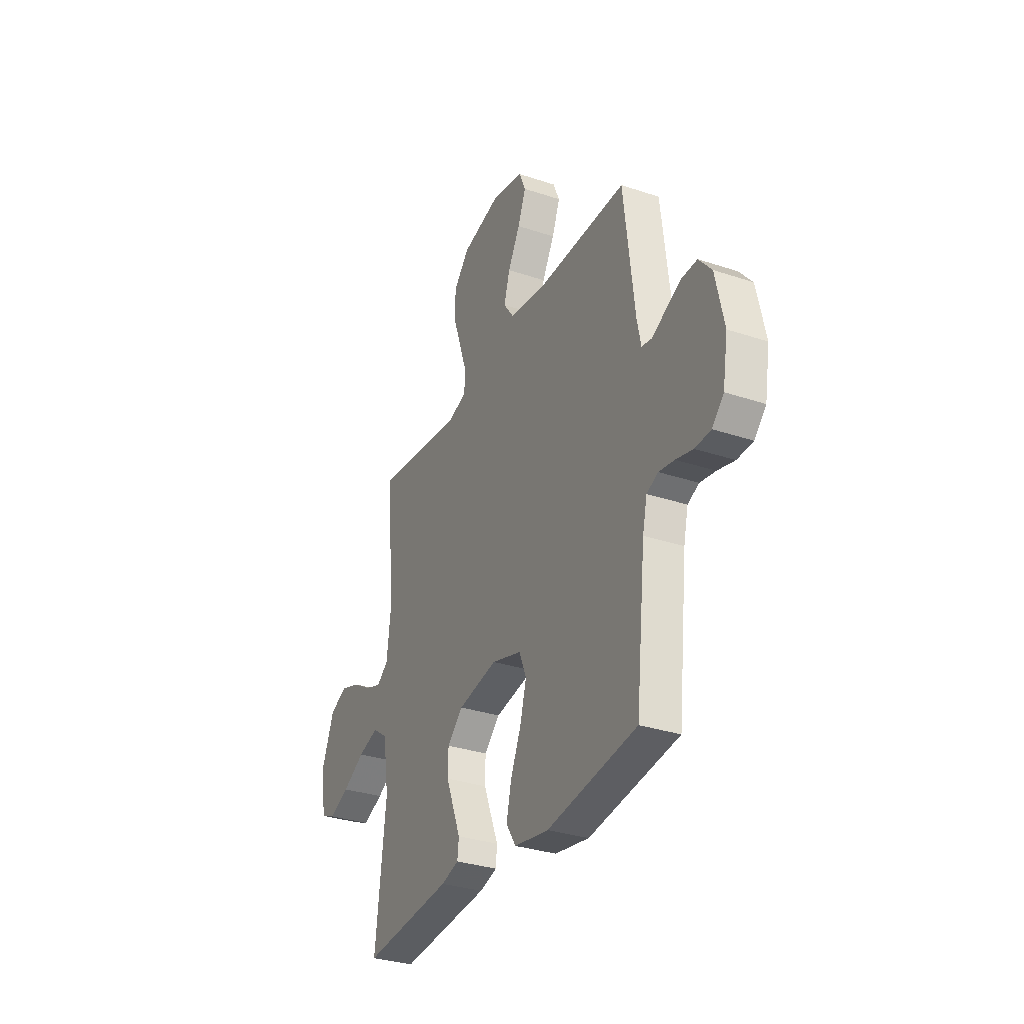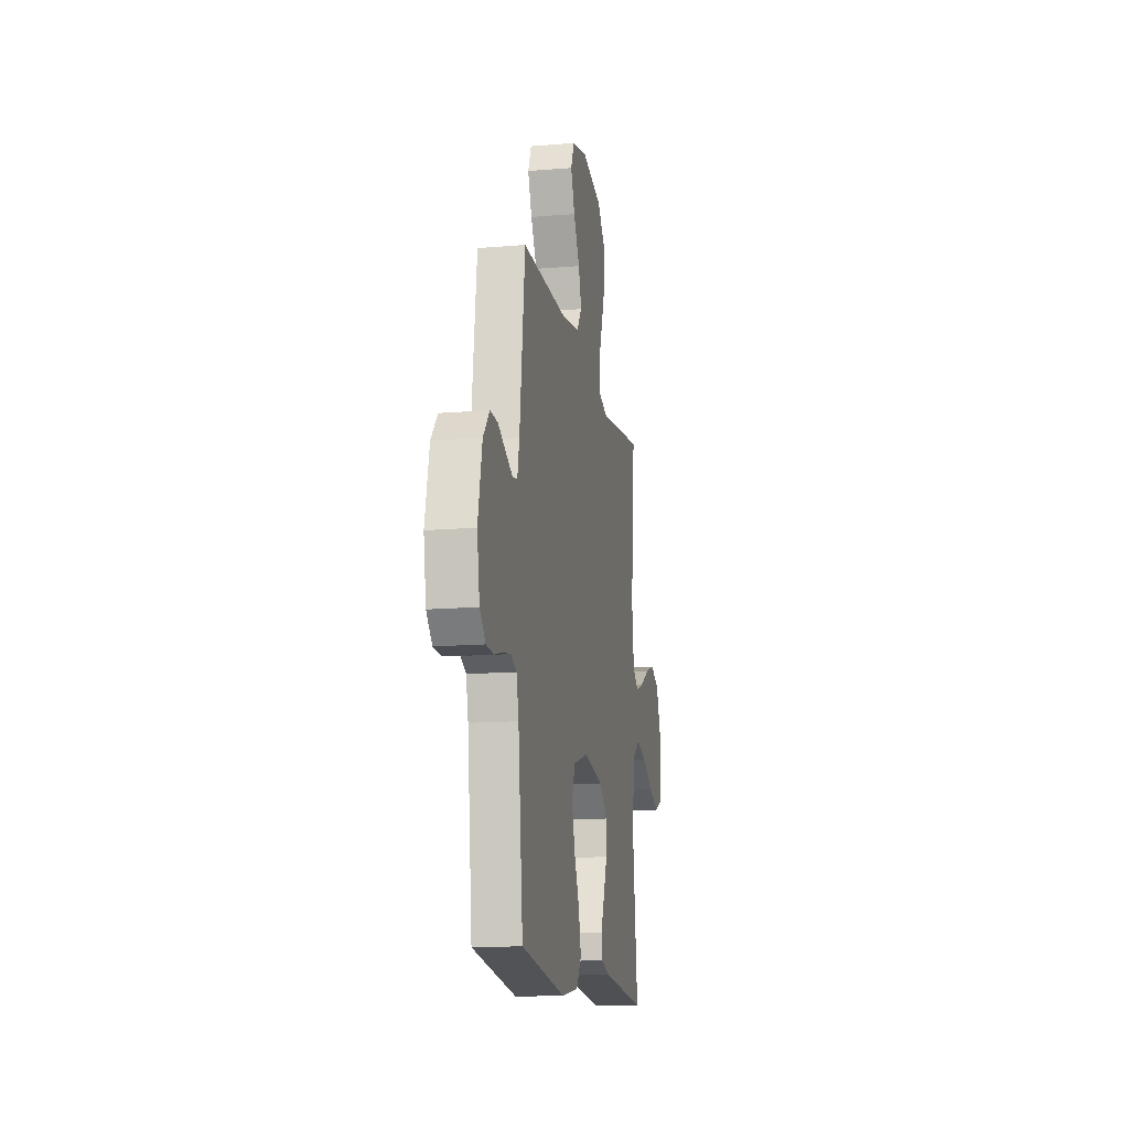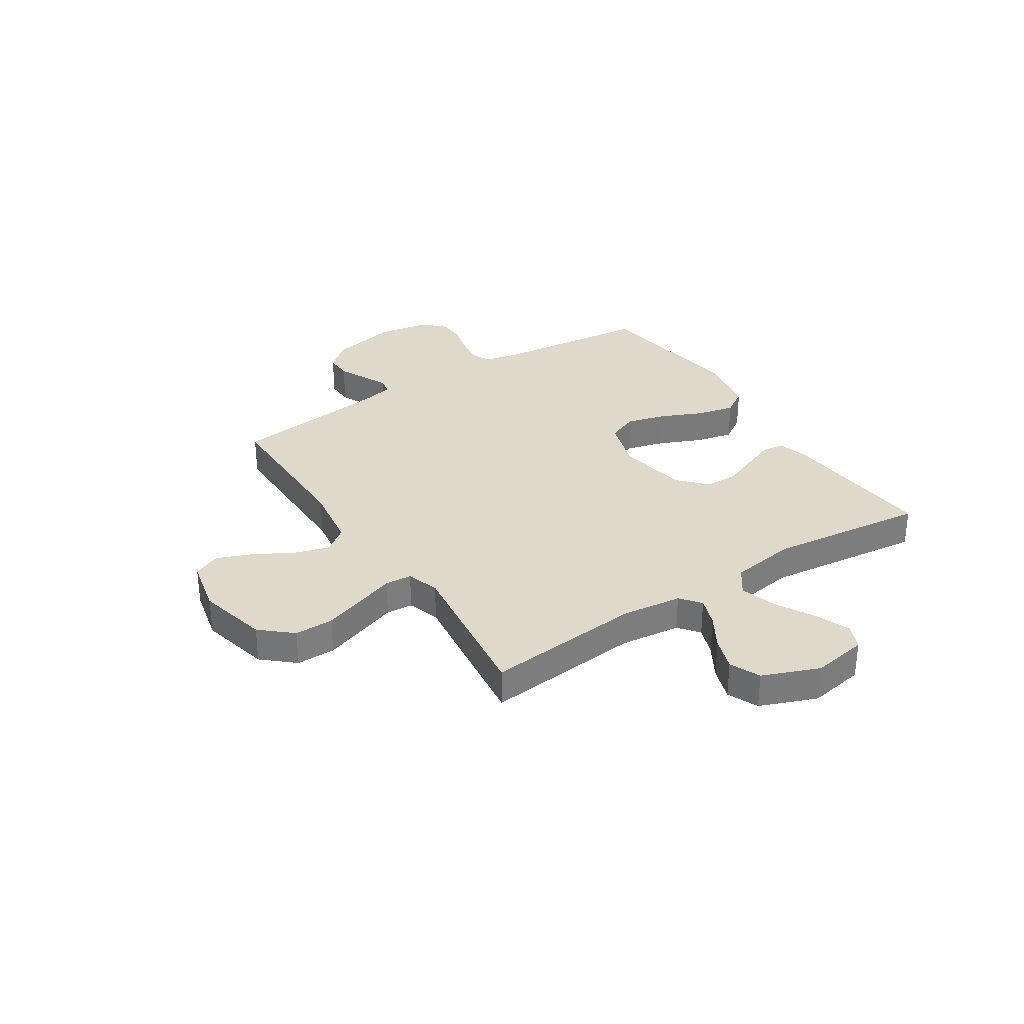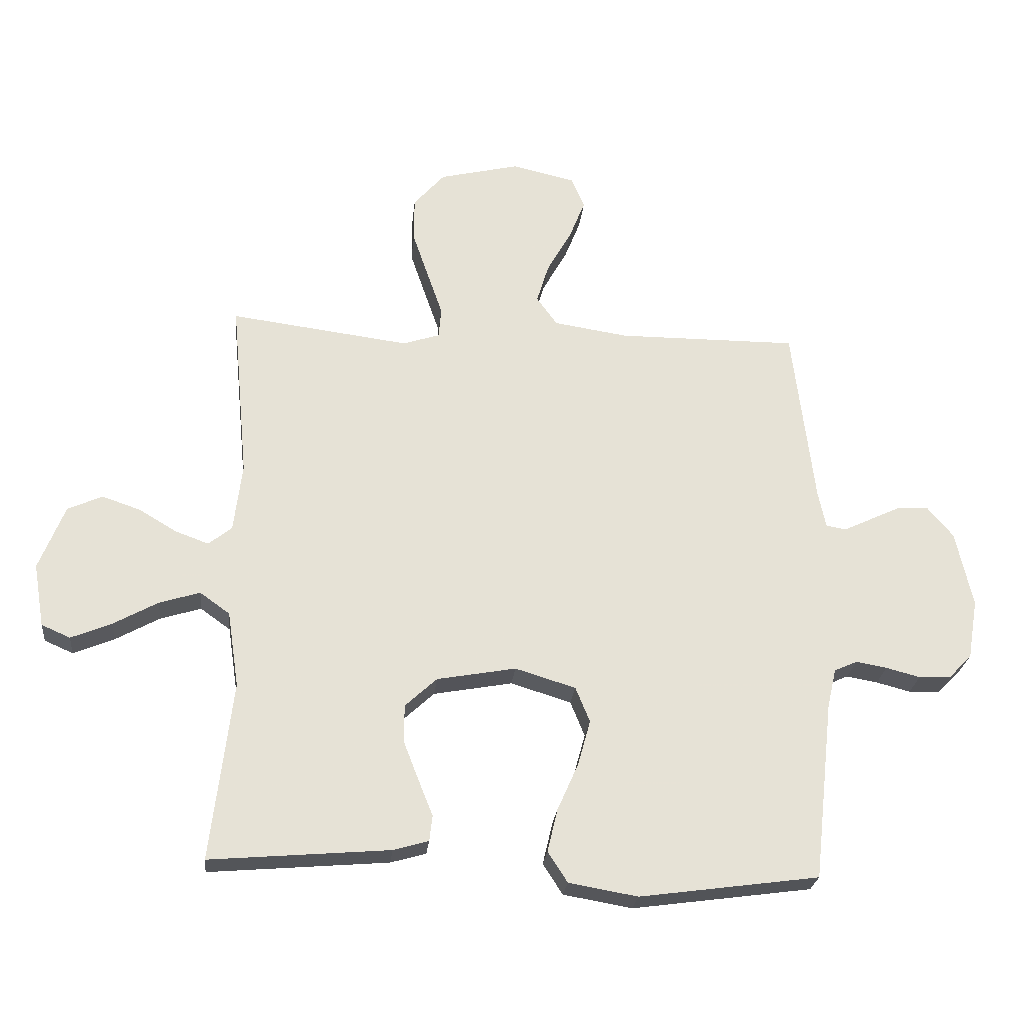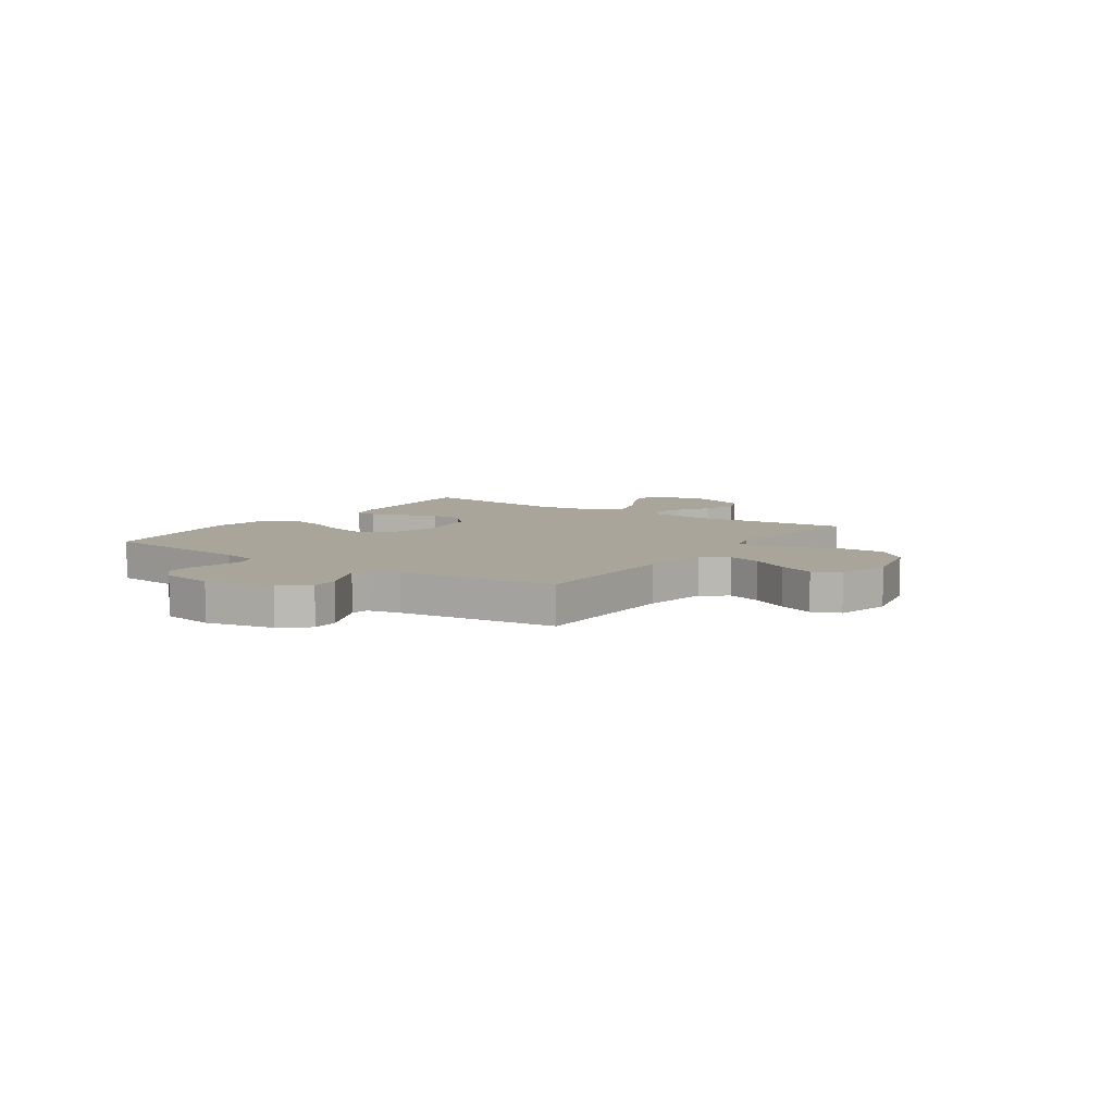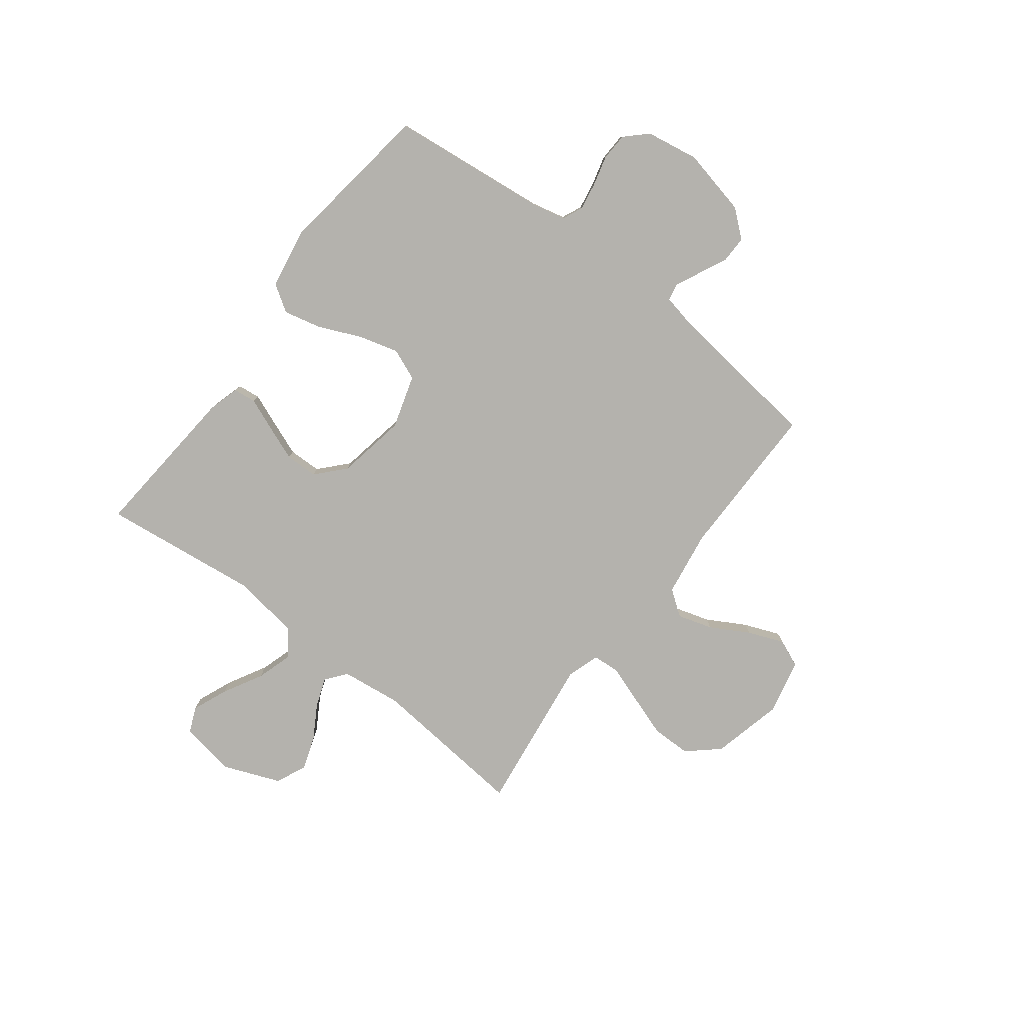
<metadata>
{"format":"obj","ext":"obj","renderer":"f3d","projection":"perspective","resolution":1024,"background":"white","views":[{"elev":-32.0,"azim":-115.1,"up":"+Z"},{"elev":-14.2,"azim":-79.6,"up":"+Z"},{"elev":32.3,"azim":57.0,"up":"+Y"},{"elev":-25.1,"azim":174.3,"up":"+Z"},{"elev":7.5,"azim":-55.3,"up":"+Y"},{"elev":-79.6,"azim":-127.4,"up":"+Y"}]}
</metadata>
<code>
v -0.5 0.07 0.5
v -0.2 0.07 0.499
v -0.075 0.07 0.518
v -0.04 0.07 0.566
v -0.06 0.07 0.632
v -0.101 0.07 0.705
v -0.128 0.07 0.773
v -0.106 0.07 0.825
v 0 0.07 0.849
v 0.134 0.07 0.817
v 0.186 0.07 0.758
v 0.186 0.07 0.683
v 0.159 0.07 0.604
v 0.134 0.07 0.532
v 0.138 0.07 0.481
v 0.2 0.07 0.461
v 0.5 0.07 0.5
v 0.472 0.07 0.2
v 0.486 0.07 0.085
v 0.525 0.07 0.054
v 0.58 0.07 0.074
v 0.644 0.07 0.112
v 0.708 0.07 0.134
v 0.766 0.07 0.108
v 0.809 0.07 0
v 0.791 0.07 -0.106
v 0.743 0.07 -0.127
v 0.675 0.07 -0.099
v 0.601 0.07 -0.058
v 0.533 0.07 -0.037
v 0.483 0.07 -0.073
v 0.464 0.07 -0.2
v 0.5 0.07 -0.5
v 0.2 0.07 -0.475
v 0.141 0.07 -0.458
v 0.136 0.07 -0.415
v 0.16 0.07 -0.355
v 0.186 0.07 -0.288
v 0.185 0.07 -0.226
v 0.132 0.07 -0.177
v 0 0.07 -0.153
v -0.101 0.07 -0.184
v -0.125 0.07 -0.243
v -0.104 0.07 -0.319
v -0.069 0.07 -0.398
v -0.052 0.07 -0.47
v -0.085 0.07 -0.521
v -0.2 0.07 -0.541
v -0.5 0.07 -0.5
v -0.533 0.07 -0.2
v -0.548 0.07 -0.135
v -0.586 0.07 -0.118
v -0.638 0.07 -0.127
v -0.695 0.07 -0.142
v -0.748 0.07 -0.14
v -0.787 0.07 -0.1
v -0.804 0.07 0
v -0.776 0.07 0.128
v -0.733 0.07 0.179
v -0.682 0.07 0.178
v -0.629 0.07 0.153
v -0.582 0.07 0.131
v -0.549 0.07 0.137
v -0.536 0.07 0.2
v -0.5 0 0.5
v -0.2 0 0.499
v -0.075 0 0.518
v -0.04 0 0.566
v -0.06 0 0.632
v -0.101 0 0.705
v -0.128 0 0.773
v -0.106 0 0.825
v 0 0 0.849
v 0.134 0 0.817
v 0.186 0 0.758
v 0.186 0 0.683
v 0.159 0 0.604
v 0.134 0 0.532
v 0.138 0 0.481
v 0.2 0 0.461
v 0.5 0 0.5
v 0.472 0 0.2
v 0.486 0 0.085
v 0.525 0 0.054
v 0.58 0 0.074
v 0.644 0 0.112
v 0.708 0 0.134
v 0.766 0 0.108
v 0.809 0 0
v 0.791 0 -0.106
v 0.743 0 -0.127
v 0.675 0 -0.099
v 0.601 0 -0.058
v 0.533 0 -0.037
v 0.483 0 -0.073
v 0.464 0 -0.2
v 0.5 0 -0.5
v 0.2 0 -0.475
v 0.141 0 -0.458
v 0.136 0 -0.415
v 0.16 0 -0.355
v 0.186 0 -0.288
v 0.185 0 -0.226
v 0.132 0 -0.177
v 0 0 -0.153
v -0.101 0 -0.184
v -0.125 0 -0.243
v -0.104 0 -0.319
v -0.069 0 -0.398
v -0.052 0 -0.47
v -0.085 0 -0.521
v -0.2 0 -0.541
v -0.5 0 -0.5
v -0.533 0 -0.2
v -0.548 0 -0.135
v -0.586 0 -0.118
v -0.638 0 -0.127
v -0.695 0 -0.142
v -0.748 0 -0.14
v -0.787 0 -0.1
v -0.804 0 0
v -0.776 0 0.128
v -0.733 0 0.179
v -0.682 0 0.178
v -0.629 0 0.153
v -0.582 0 0.131
v -0.549 0 0.137
v -0.536 0 0.2
f 59 60 61
f 58 59 61
f 57 58 61
f 56 57 61
f 55 56 61
f 54 55 61
f 53 54 61
f 52 53 61 62
f 51 52 62 63
f 48 49 50
f 47 48 50
f 46 47 50
f 45 46 50
f 44 45 50
f 51 63 64
f 50 51 64
f 44 50 64
f 43 44 64
f 35 36 37
f 34 35 37
f 33 34 37
f 32 33 37
f 31 32 37 38
f 27 28 29
f 26 27 29
f 25 26 29
f 24 25 29
f 23 24 29
f 22 23 29
f 21 22 29
f 20 21 29 30
f 19 20 30 31
f 16 17 18
f 18 19 31
f 16 18 31
f 15 16 31
f 12 13 14
f 11 12 14
f 10 11 14
f 9 10 14
f 8 9 14
f 7 8 14
f 6 7 14
f 5 6 14
f 4 5 14 15
f 3 4 15 31
f 64 1 2
f 43 64 2
f 42 43 2
f 31 38 39
f 31 39 40
f 3 31 40 41
f 2 3 41 42
f 125 124 123
f 125 123 122
f 125 122 121
f 125 121 120
f 125 120 119
f 125 119 118
f 125 118 117
f 126 125 117 116
f 127 126 116 115
f 114 113 112
f 114 112 111
f 114 111 110
f 114 110 109
f 114 109 108
f 128 127 115
f 128 115 114
f 128 114 108
f 128 108 107
f 101 100 99
f 101 99 98
f 101 98 97
f 101 97 96
f 102 101 96 95
f 93 92 91
f 93 91 90
f 93 90 89
f 93 89 88
f 93 88 87
f 93 87 86
f 93 86 85
f 94 93 85 84
f 95 94 84 83
f 82 81 80
f 95 83 82
f 95 82 80
f 95 80 79
f 78 77 76
f 78 76 75
f 78 75 74
f 78 74 73
f 78 73 72
f 78 72 71
f 78 71 70
f 78 70 69
f 79 78 69 68
f 95 79 68 67
f 66 65 128
f 66 128 107
f 66 107 106
f 103 102 95
f 104 103 95
f 105 104 95 67
f 106 105 67 66
f 1 65 66 2
f 2 66 67 3
f 3 67 68 4
f 4 68 69 5
f 5 69 70 6
f 6 70 71 7
f 7 71 72 8
f 8 72 73 9
f 9 73 74 10
f 10 74 75 11
f 11 75 76 12
f 12 76 77 13
f 13 77 78 14
f 14 78 79 15
f 15 79 80 16
f 16 80 81 17
f 17 81 82 18
f 18 82 83 19
f 19 83 84 20
f 20 84 85 21
f 21 85 86 22
f 22 86 87 23
f 23 87 88 24
f 24 88 89 25
f 25 89 90 26
f 26 90 91 27
f 27 91 92 28
f 28 92 93 29
f 29 93 94 30
f 30 94 95 31
f 31 95 96 32
f 32 96 97 33
f 33 97 98 34
f 34 98 99 35
f 35 99 100 36
f 36 100 101 37
f 37 101 102 38
f 38 102 103 39
f 39 103 104 40
f 40 104 105 41
f 41 105 106 42
f 42 106 107 43
f 43 107 108 44
f 44 108 109 45
f 45 109 110 46
f 46 110 111 47
f 47 111 112 48
f 48 112 113 49
f 49 113 114 50
f 50 114 115 51
f 51 115 116 52
f 52 116 117 53
f 53 117 118 54
f 54 118 119 55
f 55 119 120 56
f 56 120 121 57
f 57 121 122 58
f 58 122 123 59
f 59 123 124 60
f 60 124 125 61
f 61 125 126 62
f 62 126 127 63
f 63 127 128 64
f 64 128 65 1

</code>
